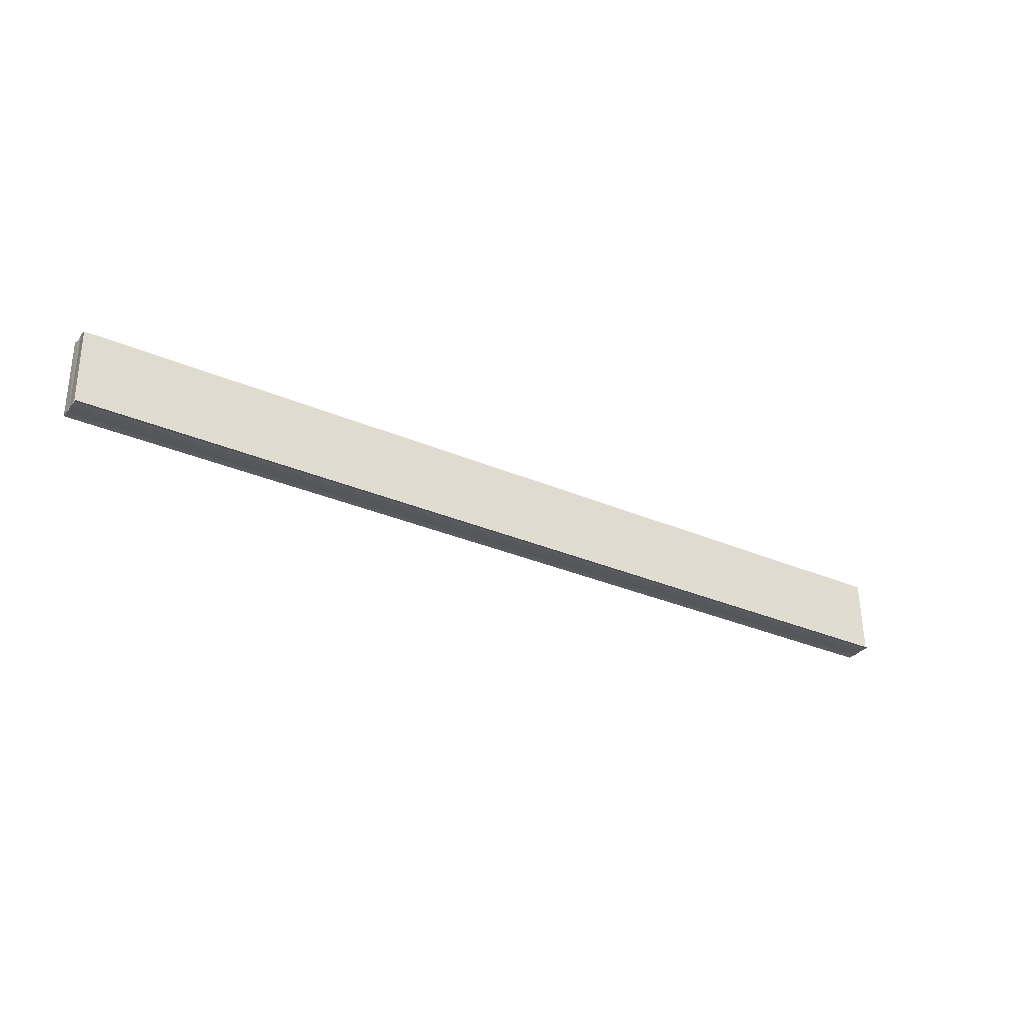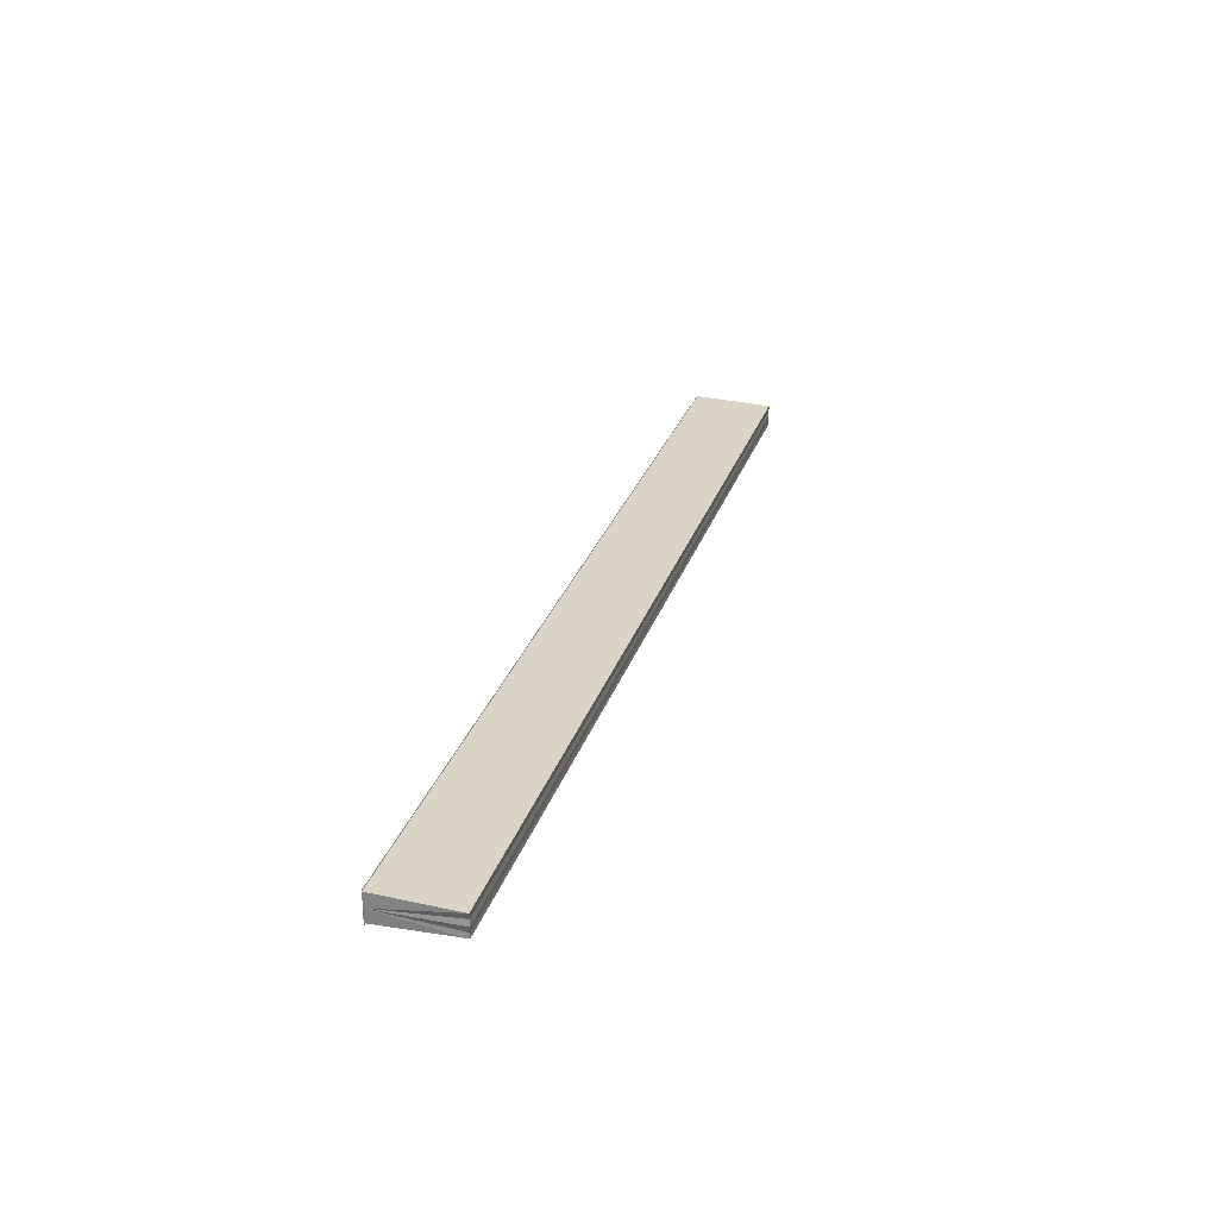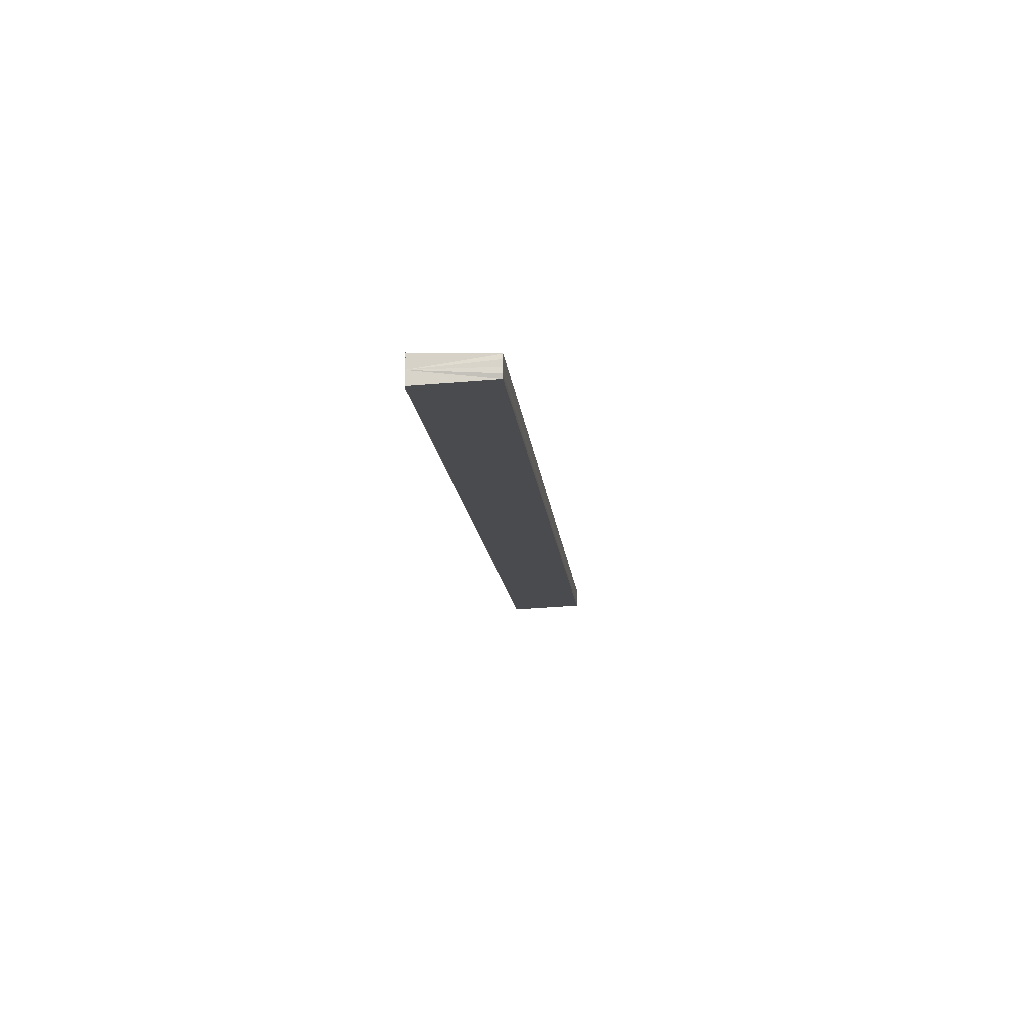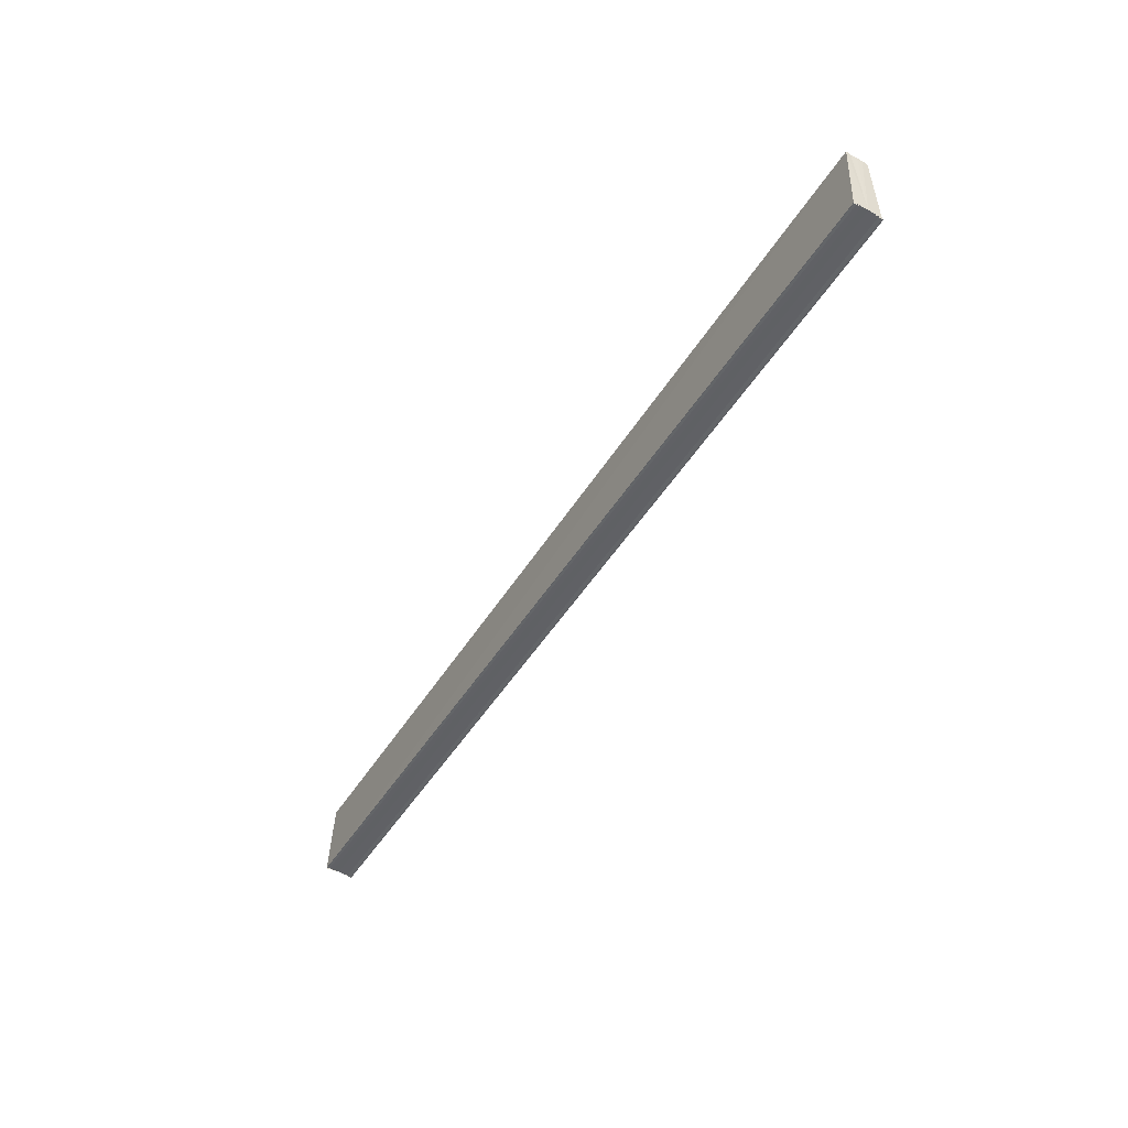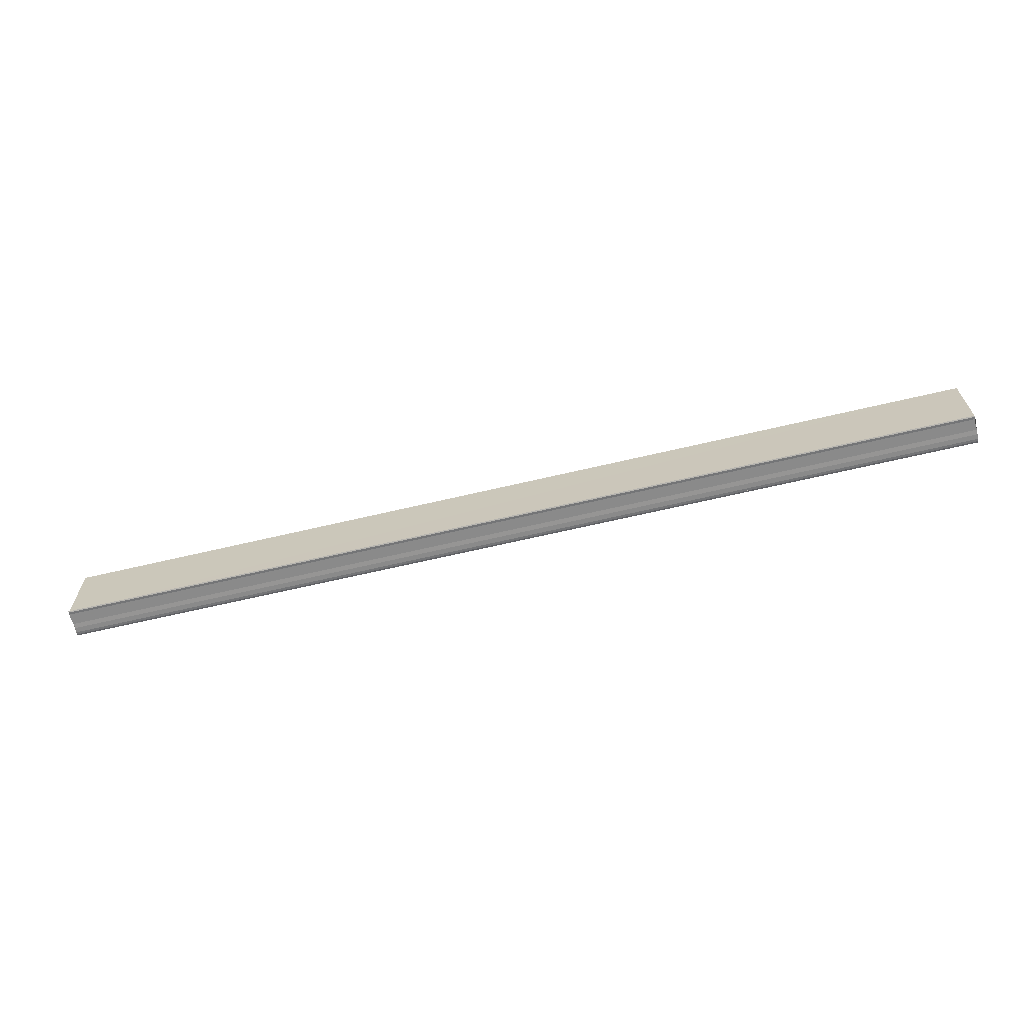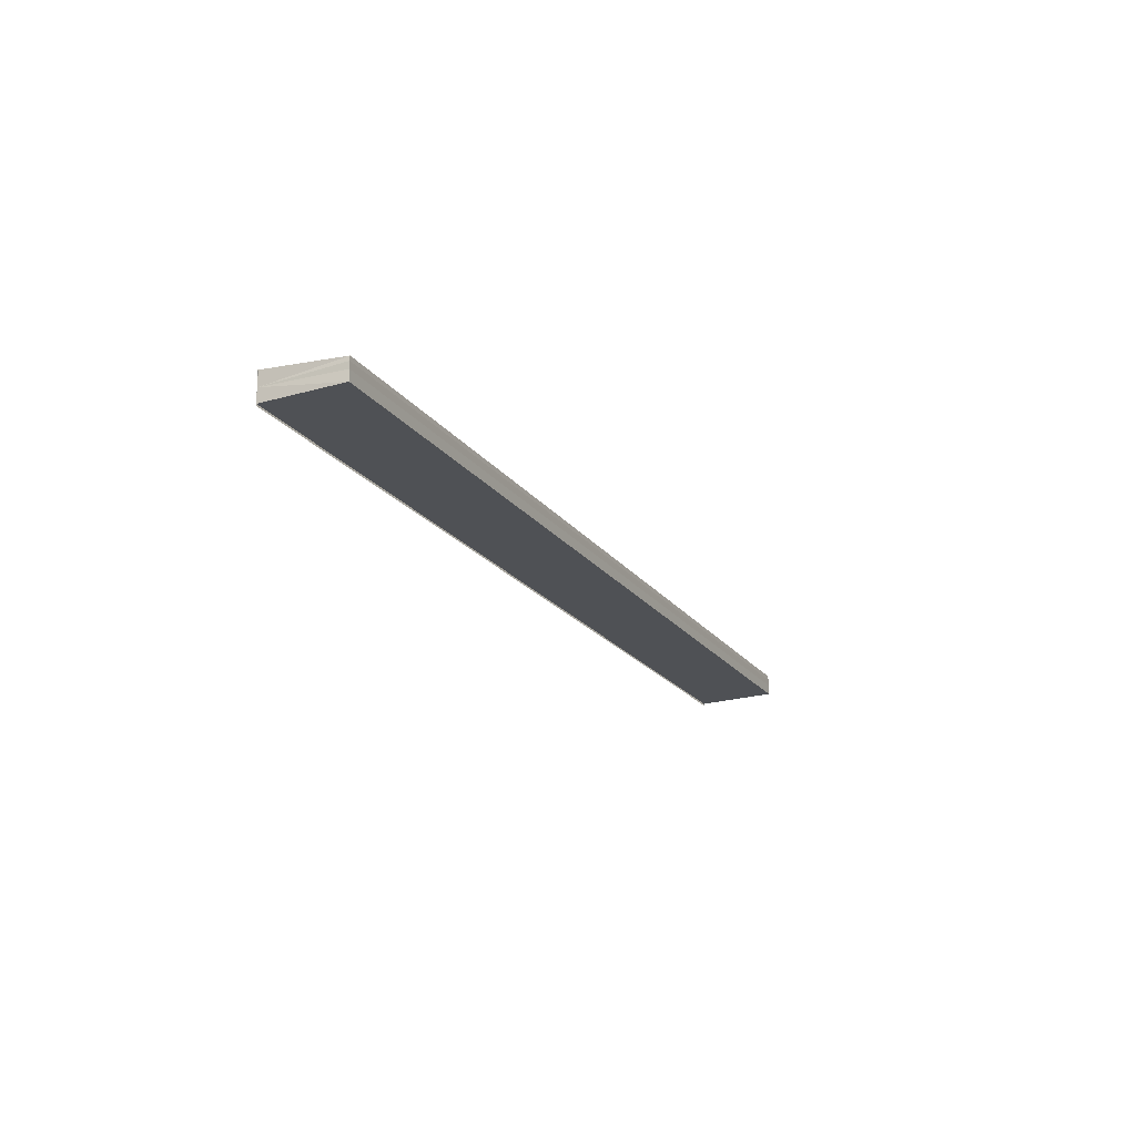
<metadata>
{"format":"obj","ext":"obj","renderer":"f3d","projection":"perspective","resolution":1024,"background":"white","views":[{"elev":-30.2,"azim":147.6,"up":"+Y"},{"elev":28.0,"azim":106.4,"up":"+Z"},{"elev":-14.0,"azim":95.6,"up":"+Z"},{"elev":-48.5,"azim":59.5,"up":"+Y"},{"elev":-63.0,"azim":13.6,"up":"+Y"},{"elev":-19.0,"azim":114.4,"up":"+Z"}]}
</metadata>
<code>
o 9379
v 2163 1876 17.3
v 2163 1876 17.3
v 2163 1876 17.3
v 2163 1876 17.3
v 2163 1876 17.3
v 2163 1876 17.3
v 2163 1876 17.3
v 2163 1876 17.3
v 2163 1876 17.3
v 2163 1876 17.3
v 2163 1876 17.3
v 2163 1876 17.3
v 2163 1876 17.3
v 2163 1876 17.3
v 2163 1876 17.3
v 2163 1876 17.3
v 2163 1876 17.3
v 2163 1876 17.3
v 2163 1876 17.3
v 2163 1876 17.3
v 2163 1876 17.3
v 2163 1876 17.3
v 2163 1876 17.3
v 2163 1876 17.3
v 2163 1876 17.3
v 2163 1876 17.3
v 2163 1876 17.3
v 2163 1876 17.3
v 2163 1876 17.3
v 2163 1876 17.3
v 2163 1876 17.3
v 2163 1876 17.3
v 2163 1876 17.3
v 2163 1876 17.3
v 2163 1876 17.3
v 2163 1876 17.3
v 2163 1876 17.3
v 2163 1876 17.3
v 2163 1876 17.3
v 2163 1876 17.3
v 2163 1876 17.3
v 2163 1876 17.3
v 2163 1876 17.3
v 2163 1876 17.3
v 2163 1876 17.3
v 2163 1876 17.3
v 2163 1876 17.3
v 2163 1876 17.3
v 2163 1876 17.3
v 2163 1876 17.3
v 2163 1876 17.3
v 2163 1876 17.3
v 2163 1876 17.3
v 2163 1876 17.3
v 2163 1876 17.3
v 2163 1876 17.3
v 2163 1876 17.3
v 2163 1876 17.3
v 2163 1876 17.3
v 2163 1876 17.3
v 2163 1876 17.3
v 2163 1876 17.3
v 2163 1876 17.3
v 2163 1876 17.3
v 2163 1876 17.3
f 1 2 3
f 3 4 5
f 6 4 7
f 8 9 6
f 10 8 6
f 11 8 10
f 12 11 10
f 12 7 13
f 12 13 14
f 12 14 15
f 12 15 16
f 12 16 17
f 12 17 18
f 19 11 12
f 20 19 12
f 21 19 20
f 22 21 20
f 23 21 22
f 24 23 22
f 25 23 26
f 27 28 26
f 26 29 30
f 19 31 4
f 19 32 31
f 19 33 32
f 19 34 33
f 19 35 34
f 19 36 35
f 37 35 38
f 39 40 37
f 41 42 39
f 43 44 41
f 45 46 43
f 46 47 48
f 47 49 50
f 49 51 52
f 53 54 55
f 53 56 55
f 55 57 58
f 55 31 59
f 60 61 62
f 63 61 64
f 62 36 65
f 64 36 65

</code>
